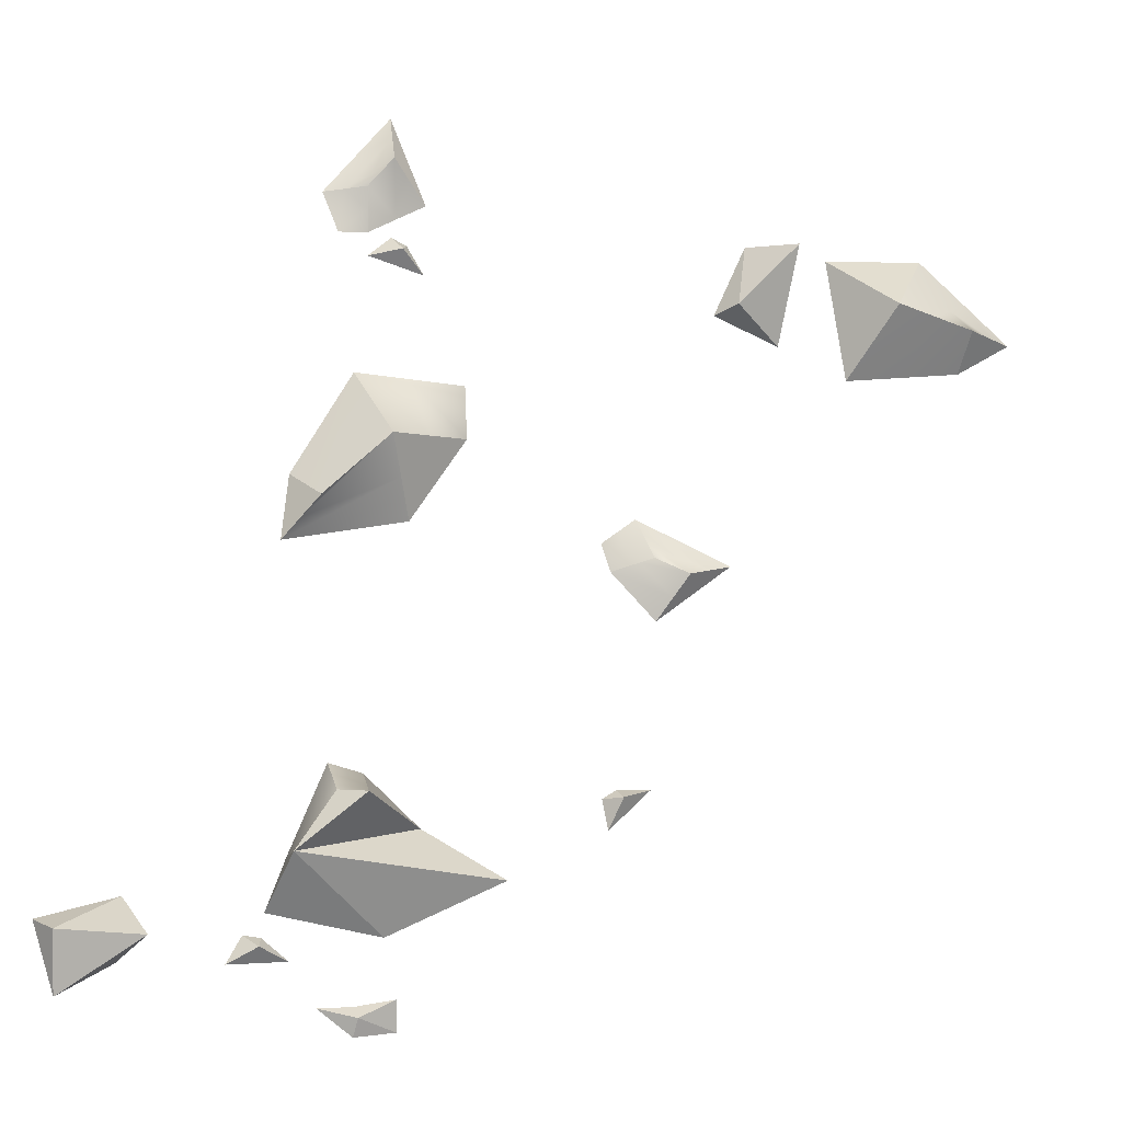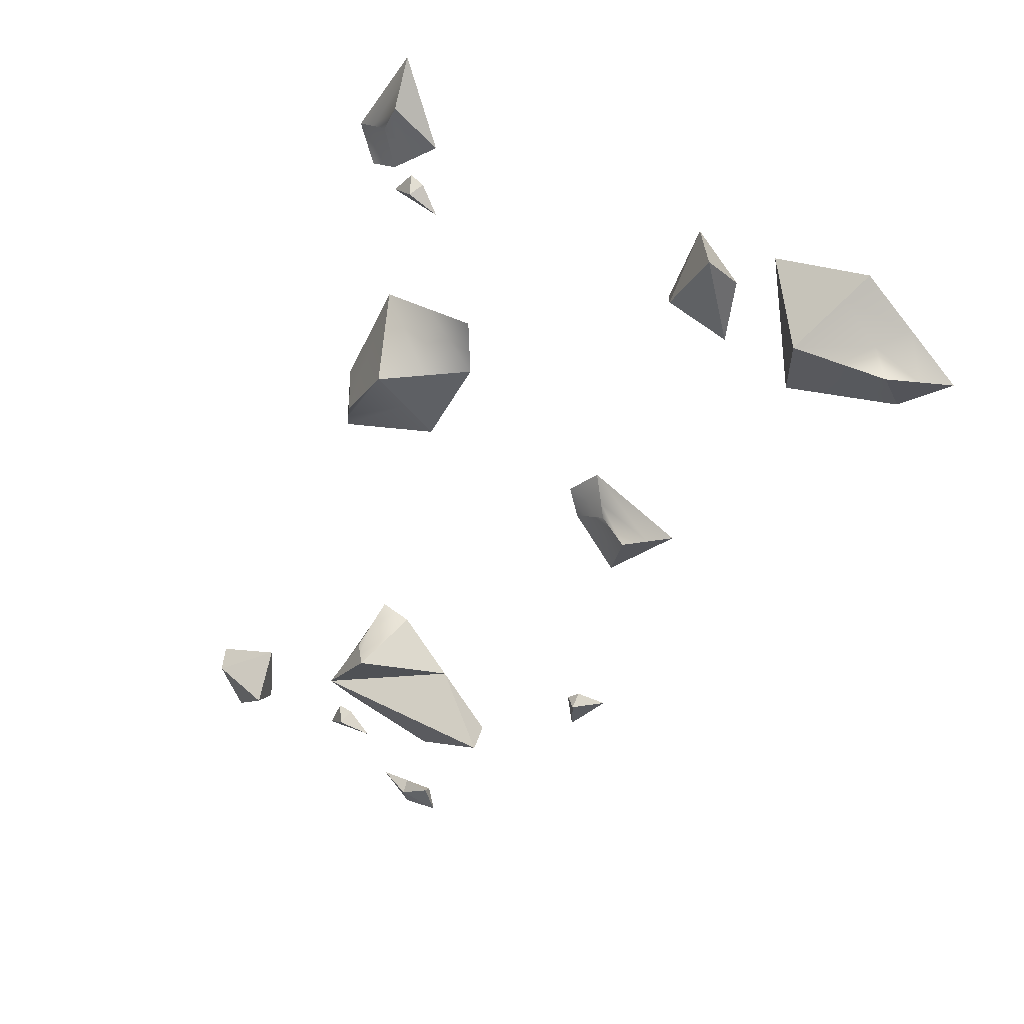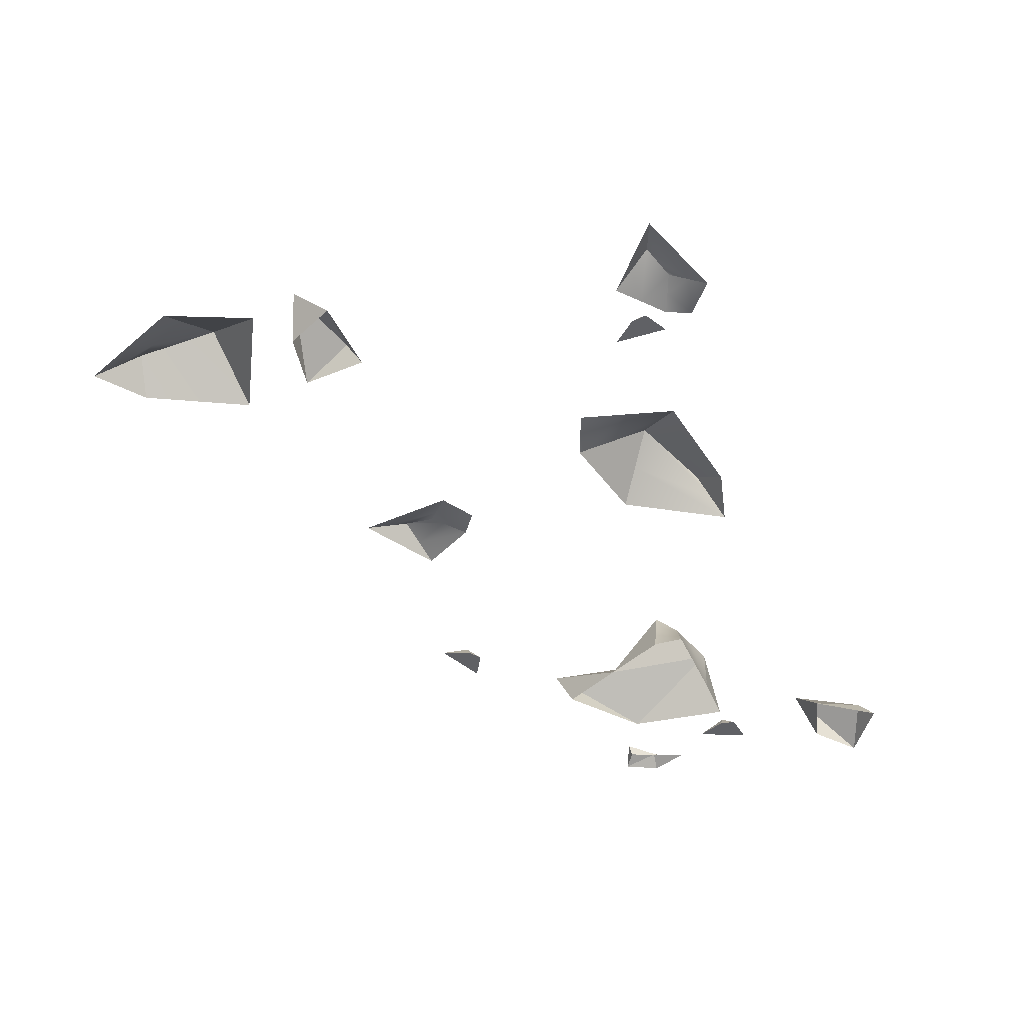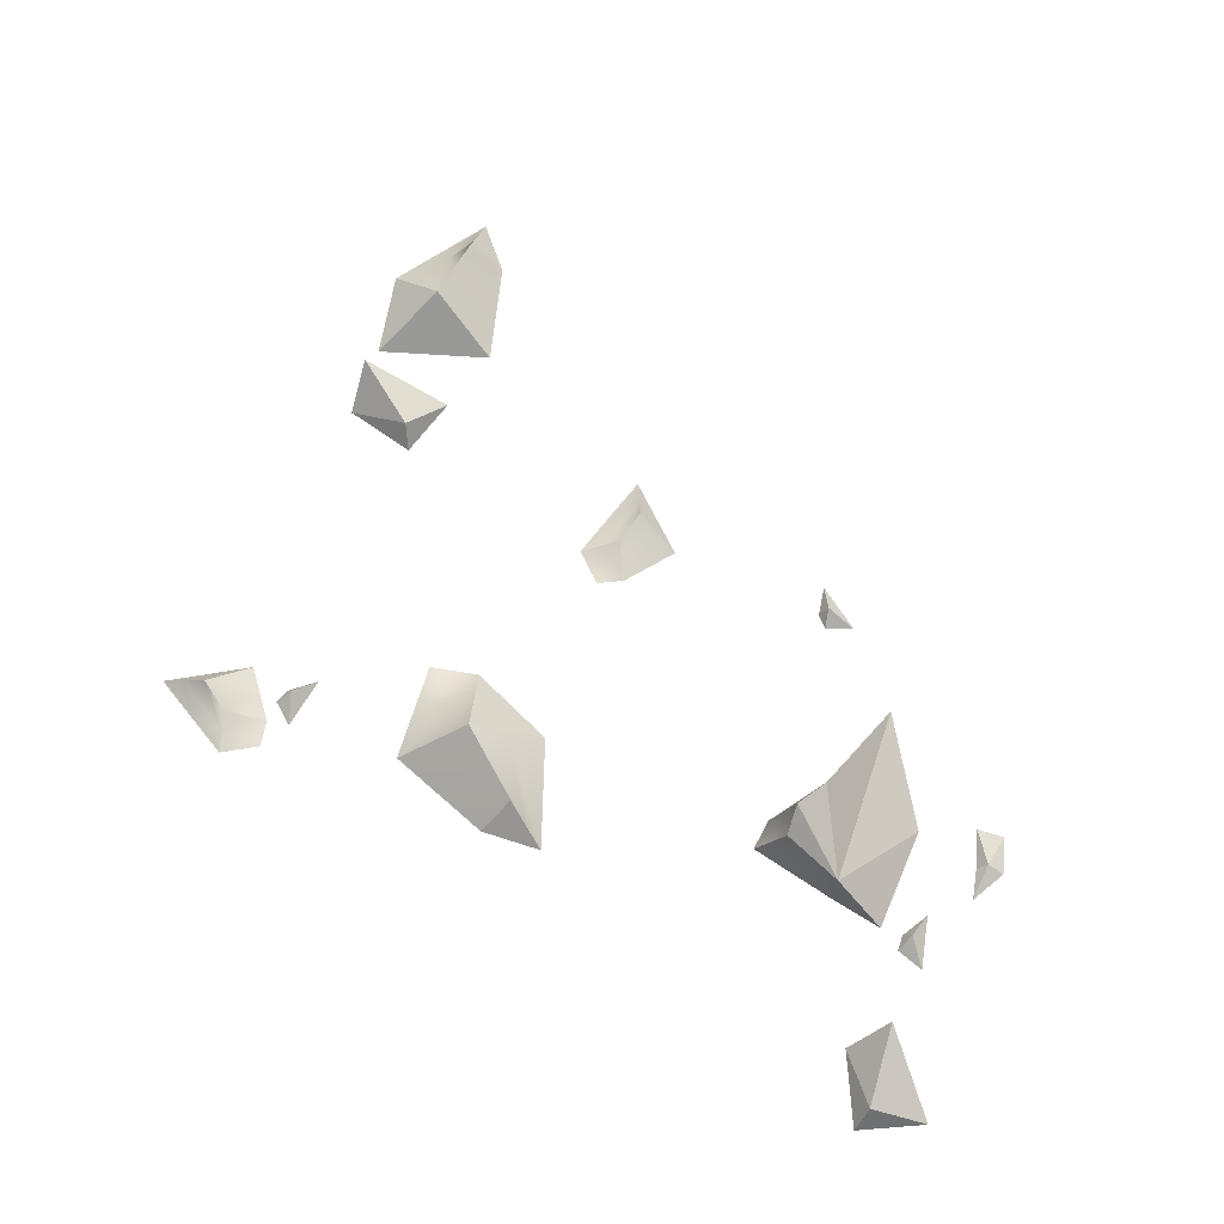
<metadata>
{"format":"obj","ext":"obj","renderer":"f3d","projection":"perspective","resolution":1024,"background":"white","views":[{"elev":-12.7,"azim":-13.0,"up":"+Y"},{"elev":25.9,"azim":38.7,"up":"+Y"},{"elev":-48.7,"azim":-178.2,"up":"+Z"},{"elev":62.8,"azim":-77.4,"up":"+Z"}]}
</metadata>
<code>
o object_1
v 0.3279 0.2616 0.06653
v 0.2686 0.2118 0.05
v 0.3043 0.2651 0.04399
v 0.3161 0.2633 0.05526
v 0.2983 0.2367 0.05826
v 0.2865 0.2384 0.04699
v 0.3043 0.2651 0.04399
v 0.3161 0.2633 0.05526
v 0.3279 0.2616 0.06653
v 0.3032 0.2793 0.02199
v 0.3021 0.2936 0
v 0.3176 0.2896 0
v 0.333 0.2856 0
v 0.3313 0.2776 0.02218
v 0.3296 0.2696 0.04435
v 0.3043 0.2651 0.04399
v 0.3021 0.2936 0
v 0.2686 0.2118 0.05
v 0.2686 0.2118 0
v 0.3032 0.2793 0.02199
v 0.2865 0.2384 0.04699
v 0.3279 0.2616 0.06653
v 0.3832 0.2393 0
v 0.333 0.2856 0
v 0.3296 0.2696 0.04435
v 0.3313 0.2776 0.02218
v 0.3581 0.2624 0
v 0.3556 0.2504 0.03326
v 0.3832 0.2393 0
v 0.2686 0.2118 0.05
v 0.3279 0.2616 0.06653
v 0.2983 0.2367 0.05826
v 0.3556 0.2504 0.03326
v 0.3259 0.2256 0.025
v 0.2686 0.2118 0.05
v 0.3259 0.2256 0.025
v 0.3832 0.2393 0
v 0.4522 0.1931 0.03619
v 0.3604 0.2024 0.04309
v 0.4177 0.2162 0.01809
v 0.3832 0.2393 0
v 0.4335 0.1931 0
v 0.4522 0.1931 0.03619
v 0.4177 0.2162 0.01809
v 0.2686 0.2118 0.05
v 0.2512 0.1649 0
v 0.2686 0.2118 0
v 0.2599 0.1884 0.025
v 0.2686 0.2118 0.05
v 0.3531 0.1461 0
v 0.2512 0.1649 0
v 0.2599 0.1884 0.025
v 0.3021 0.1555 0
v 0.3109 0.179 0.025
v 0.2686 0.2118 0.05
v 0.3531 0.1461 0
v 0.4522 0.1931 0.03619
v 0.3604 0.2024 0.04309
v 0.3109 0.179 0.025
v 0.4192 0.1774 0.02412
v 0.3861 0.1618 0.01206
v 0.4522 0.1931 0.03619
v 0.4335 0.1931 0
v 0.3531 0.1461 0
v 0.4192 0.1774 0.02412
v 0.3861 0.1618 0.01206
v 0.3799 0.1618 0
v 0.4067 0.1774 0
f 6 5 1
f 6 2 5
f 3 6 4
f 1 4 6
f 8 15 14 12
f 8 9 15
f 10 7 8
f 12 11 10
f 13 12 14
f 10 8 12
f 21 16 20
f 19 20 17
f 19 18 21
f 20 19 21
f 22 28 27 25
f 27 28 23
f 27 26 25
f 26 27 24
f 29 33 32 34
f 32 30 34
f 32 33 31
f 36 35 39 40
f 40 37 36
f 40 39 38
f 44 42 41
f 42 44 43
f 47 48 45
f 48 47 46
f 53 54 49 52
f 53 50 54
f 51 53 52
f 58 55 59
f 61 59 56
f 60 57 58
f 60 59 61
f 58 59 60
f 68 63 62
f 65 68 62
f 67 66 64
f 67 68 65
f 66 67 65
o object_2
v 0.6202 0.4706 0.02
v 0.6068 0.4502 0.01
v 0.5933 0.4298 0
v 0.6628 0.483 0
v 0.6415 0.4768 0.01
v 0.6396 0.4653 0
v 0.6165 0.4476 0
v 0.6202 0.4706 0.02
v 0.59 0.4856 0.01
v 0.5933 0.4298 0
v 0.5518 0.4729 0
v 0.6068 0.4502 0.01
v 0.5646 0.4771 0.003333
v 0.5773 0.4813 0.006667
v 0.6202 0.4706 0.02
v 0.59 0.4856 0.01
v 0.6628 0.483 0
v 0.5749 0.5221 0
v 0.6415 0.4768 0.01
v 0.5799 0.5099 0.003333
v 0.585 0.4978 0.006667
v 0.59 0.4856 0.01
v 0.5749 0.5221 0
v 0.565 0.4947 0.0025
v 0.5591 0.5102 0
v 0.5518 0.4729 0
v 0.5476 0.4855 0
v 0.5434 0.4982 0
v 0.5773 0.4813 0.006667
v 0.5646 0.4771 0.003333
v 0.5799 0.5099 0.003333
v 0.585 0.4978 0.006667
f 74 70 69
f 75 71 70
f 74 73 72
f 74 75 70
f 73 74 69
f 77 76 82
f 80 82 76
f 80 78 79 81
f 82 80 81
f 89 87 83 84
f 87 88 86 85
f 89 88 87
f 96 93 92 95
f 100 90 97
f 100 92 99
f 99 93 91
f 97 92 100
f 95 98 94
f 98 95 92
f 99 92 93
f 97 98 92
o object_3
v 0.3491 0.8388 0.02
v 0.3815 0.8023 0
v 0.3481 0.8832 0
v 0.3486 0.861 0.01
v 0.3592 0.8562 0
v 0.3703 0.8293 0
v 0.3653 0.8205 0.01
v 0.3491 0.8388 0.02
v 0.3268 0.8135 0.01
v 0.3815 0.8023 0
v 0.3553 0.7878 0
v 0.3292 0.7734 0
v 0.3653 0.8205 0.01
v 0.328 0.7934 0.005
v 0.3491 0.8388 0.02
v 0.3268 0.8135 0.01
v 0.3071 0.8109 0.005
v 0.3481 0.8832 0
v 0.3178 0.8458 0
v 0.2875 0.8084 0
v 0.3486 0.861 0.01
v 0.3268 0.8135 0.01
v 0.2875 0.8084 0
v 0.3292 0.7734 0
v 0.3025 0.7718 0
v 0.328 0.7934 0.005
v 0.3071 0.8109 0.005
f 106 107 101
f 106 102 107
f 105 104 103
f 104 105 106
f 101 104 106
f 114 109 111
f 108 111 109
f 111 113 110
f 111 112 114
f 113 111 108
f 115 116 117 121
f 121 117 119
f 119 117 120
f 118 121 119
f 126 127 122
f 125 123 127
f 125 126 124
f 127 126 125
o object_4
v 0.3293 0.7515 0
v 0.3591 0.7561 0.01333
v 0.3697 0.7463 0.006665
v 0.3803 0.7365 0
v 0.3803 0.7365 0
v 0.3463 0.7465 0
v 0.3633 0.7415 0
v 0.3442 0.7538 0.006665
v 0.3803 0.7365 0
v 0.3803 0.7365 0
v 0.3645 0.7629 0
v 0.3591 0.7561 0.01333
v 0.3697 0.7463 0.006665
v 0.3724 0.7497 0
v 0.3627 0.7607 0.004444
v 0.3609 0.7584 0.008887
v 0.3504 0.77 0
v 0.3591 0.7561 0.01333
v 0.3293 0.7515 0
v 0.3442 0.7538 0.006665
v 0.3591 0.7561 0.01333
v 0.3399 0.7607 0
v 0.3562 0.7607 0.008887
v 0.3533 0.7653 0.004444
v 0.3645 0.7629 0
v 0.3591 0.7561 0.01333
v 0.3575 0.7664 0
v 0.3591 0.7561 0.01333
v 0.3504 0.77 0
v 0.3591 0.7561 0.01333
v 0.3609 0.7584 0.008887
v 0.3627 0.7607 0.004444
v 0.3533 0.7653 0.004444
v 0.3562 0.7607 0.008887
v 0.3293 0.7515 0
v 0.3803 0.7365 0
v 0.3463 0.7465 0
v 0.3633 0.7415 0
v 0.3724 0.7497 0
v 0.3645 0.7629 0
v 0.3504 0.77 0
v 0.3399 0.7607 0
v 0.3575 0.7664 0
f 135 128 133
f 135 130 129
f 130 135 133
f 134 132 130
f 133 134 130
f 136 141 140
f 140 141 143
f 141 138 142
f 140 143 139
f 141 142 143
f 149 151 144
f 145 150 147
f 150 151 147
f 147 149 146
f 149 147 151
f 159 152 154
f 154 158 159
f 155 158 154
f 155 154 160 161
f 156 160 154
f 169 164 162
f 169 168 170
f 170 164 169
f 166 163 165
f 164 170 167
f 166 165 167
f 165 164 167
o object_5
v 0.2197 0.1214 0
v 0.2461 0.1359 0.01333
v 0.2727 0.1248 0
v 0.2727 0.1248 0
v 0.2462 0.1231 0
v 0.2594 0.1303 0.006665
v 0.2329 0.1286 0.006665
v 0.2727 0.1248 0
v 0.2727 0.1248 0
v 0.2727 0.1248 0
v 0.2488 0.1442 0
v 0.2461 0.1359 0.01333
v 0.2594 0.1303 0.006665
v 0.2608 0.1345 0
v 0.2479 0.1414 0.004444
v 0.247 0.1386 0.008887
v 0.2332 0.146 0
v 0.2461 0.1359 0.01333
v 0.2197 0.1214 0
v 0.2329 0.1286 0.006665
v 0.2461 0.1359 0.01333
v 0.2265 0.1337 0
v 0.2418 0.1392 0.008887
v 0.2375 0.1426 0.004444
v 0.2488 0.1442 0
v 0.2461 0.1359 0.01333
v 0.2461 0.1359 0.01333
v 0.2332 0.146 0
v 0.2461 0.1359 0.01333
v 0.247 0.1386 0.008887
v 0.2479 0.1414 0.004444
v 0.2375 0.1426 0.004444
v 0.2418 0.1392 0.008887
v 0.241 0.1451 0
v 0.2197 0.1214 0
v 0.2727 0.1248 0
v 0.2462 0.1231 0
v 0.2608 0.1345 0
v 0.2488 0.1442 0
v 0.2332 0.146 0
v 0.2265 0.1337 0
v 0.241 0.1451 0
f 175 177 171
f 176 172 177
f 175 174 176
f 177 175 176
f 186 183 179
f 185 184 181
f 185 186 179
f 186 182 183
f 185 179 184
f 192 194 187
f 188 193 190
f 193 194 190
f 190 192 189
f 192 190 194
f 201 204 200
f 200 204 197
f 204 201 195
f 202 204 198
f 202 203 197
f 202 197 204
f 209 211 212
f 211 210 212
f 207 205 211
f 208 206 207
f 208 211 209
f 207 211 208
o object_6
v 0.5489 0.2421 0
v 0.5543 0.2562 0.006665
v 0.5597 0.2702 0.01333
v 0.5873 0.2788 0
v 0.5873 0.2788 0
v 0.5873 0.2788 0
v 0.5617 0.2544 0
v 0.5745 0.2666 0
v 0.5735 0.2745 0.006665
v 0.5873 0.2788 0
v 0.5873 0.2788 0
v 0.5566 0.2783 0
v 0.5597 0.2702 0.01333
v 0.5735 0.2745 0.006665
v 0.5719 0.2786 0
v 0.5576 0.2756 0.004444
v 0.5587 0.2729 0.008887
v 0.5434 0.2697 0
v 0.5597 0.2702 0.01333
v 0.5489 0.2421 0
v 0.5543 0.2562 0.006665
v 0.5597 0.2702 0.01333
v 0.5461 0.2559 0
v 0.5543 0.27 0.008887
v 0.5489 0.2698 0.004444
v 0.5566 0.2783 0
v 0.5597 0.2702 0.01333
v 0.55 0.274 0
v 0.5597 0.2702 0.01333
v 0.5434 0.2697 0
v 0.5597 0.2702 0.01333
v 0.5587 0.2729 0.008887
v 0.5576 0.2756 0.004444
v 0.5489 0.2698 0.004444
v 0.5543 0.27 0.008887
v 0.5489 0.2421 0
v 0.5873 0.2788 0
v 0.5617 0.2544 0
v 0.5745 0.2666 0
v 0.5719 0.2786 0
v 0.5566 0.2783 0
v 0.5434 0.2697 0
v 0.5461 0.2559 0
v 0.55 0.274 0
f 214 213 219
f 214 221 215
f 220 214 219
f 217 221 214
f 220 217 214
f 227 226 223
f 226 227 228 229
f 227 224 228
f 226 229 225
f 235 237 230
f 236 237 233
f 233 235 232
f 233 234 236
f 235 233 237
f 245 238 240
f 240 244 245
f 241 244 240
f 241 240 246 247
f 242 246 240
f 255 250 248
f 255 254 256
f 256 250 255
f 252 249 251
f 250 256 253
f 252 251 253
f 251 250 253
o object_7
v 0.421 0.5869 0
v 0.3839 0.5814 0.025
v 0.3467 0.5758 0.05
v 0.4189 0.6359 0
v 0.3689 0.639 0
v 0.3188 0.6421 0
f 261 258 257 260
f 262 259 258 261
o object_8
v 0.421 0.5869 0
v 0.3699 0.5093 0
v 0.3839 0.5814 0.025
v 0.3467 0.5758 0.05
v 0.3583 0.5425 0.025
f 267 264 263
f 267 265 266
f 263 265 267
o object_9
v 0.3467 0.5758 0.05
v 0.2882 0.5223 0.03
v 0.3583 0.5425 0.025
v 0.2729 0.5045 0.015
v 0.3699 0.5093 0
v 0.2575 0.4868 0
f 271 270 268 269
f 273 272 270 271
o object_10
v 0.2882 0.5223 0.03
v 0.2637 0.546 0
v 0.3467 0.5758 0.05
v 0.3188 0.6421 0
f 277 275 274 276
o object_11
v 0.2637 0.546 0
v 0.2606 0.5164 0
v 0.2575 0.4868 0
v 0.2882 0.5223 0.03
v 0.2729 0.5045 0.015
f 282 279 278
f 279 282 280
f 278 281 282
o object_12
v 0.3308 0.07848 0.00935
v 0.3279 0.08806 0
v 0.2967 0.08632 0
v 0.3137 0.0824 0.004675
v 0.3123 0.08719 0
v 0.3279 0.08806 0
v 0.3626 0.09391 0.01036
v 0.3308 0.07848 0.00935
v 0.3452 0.09098 0.005182
v 0.3467 0.0862 0.009857
v 0.3279 0.08806 0
v 0.3592 0.08979 0
v 0.3626 0.09391 0.01036
v 0.3452 0.09098 0.005182
v 0.3609 0.09185 0.005182
v 0.3308 0.07848 0.00935
v 0.3648 0.06717 0
v 0.3626 0.09391 0.01036
v 0.3467 0.0862 0.009857
v 0.3535 0.07094 0.003117
v 0.3421 0.07471 0.006234
v 0.3633 0.085 0.00691
v 0.3641 0.07608 0.003455
v 0.3626 0.09391 0.01036
v 0.3592 0.08979 0
v 0.3648 0.06717 0
v 0.3633 0.085 0.00691
v 0.3641 0.07608 0.003455
v 0.3629 0.07471 0
v 0.361 0.08225 0
v 0.3609 0.09185 0.005182
v 0.3308 0.07848 0.00935
v 0.328 0.0626 0
v 0.3648 0.06717 0
v 0.3421 0.07471 0.006234
v 0.3535 0.07094 0.003117
v 0.3525 0.06565 0
v 0.3403 0.06412 0
v 0.3294 0.07054 0.004675
v 0.2967 0.08632 0
v 0.3123 0.07446 0
v 0.328 0.0626 0
v 0.3308 0.07848 0.00935
v 0.3137 0.0824 0.004675
v 0.3294 0.07054 0.004675
f 287 284 283
f 287 286 285
f 283 286 287
f 292 288 291
f 291 289 292
f 288 292 290
f 297 293 294
f 297 295 296
f 293 297 296
f 301 303 298
f 305 299 302
f 302 303 305
f 304 301 300
f 304 305 303
f 301 304 303
f 313 312 309 306
f 313 307 312
f 311 308 310
f 311 309 312
f 310 309 311
f 321 314 317
f 321 320 315
f 320 321 317
f 319 318 316
f 319 320 317
f 318 319 317
f 323 322 326 327
f 327 324 323
f 327 326 325
o object_13
v 0.1324 0.1765 0
v 0.1519 0.1417 0.04254
v 0.07596 0.1467 0.02324
v 0.1042 0.1616 0.01162
v 0.1421 0.1591 0.02127
v 0.1139 0.1442 0.03289
v 0.1324 0.1765 0
v 0.06044 0.1562 0
v 0.07596 0.1467 0.02324
v 0.1042 0.1616 0.01162
v 0.07596 0.1467 0.02324
v 0.08002 0.09315 0
v 0.1519 0.1417 0.04254
v 0.1139 0.1442 0.03289
v 0.07799 0.1199 0.01162
v 0.1279 0.1255 0.02836
v 0.104 0.1093 0.01418
v 0.06044 0.1562 0
v 0.08002 0.09315 0
v 0.07596 0.1467 0.02324
v 0.07799 0.1199 0.01162
v 0.08002 0.09315 0
v 0.08002 0.09315 0
v 0.1044 0.1071 0
v 0.1519 0.1417 0.04254
v 0.1288 0.1211 0
v 0.104 0.1093 0.01418
v 0.1279 0.1255 0.02836
v 0.1403 0.1314 0.02127
v 0.1288 0.1211 0
v 0.1324 0.1765 0
v 0.1519 0.1417 0.04254
v 0.1421 0.1591 0.02127
v 0.1403 0.1314 0.02127
f 332 328 331 333
f 333 329 332
f 333 331 330
f 337 334 335
f 335 336 337
f 341 338 342
f 344 342 339
f 343 340 341
f 341 344 343
f 342 344 341
f 348 345 346
f 345 348 347
f 349 351 354
f 351 355 354
f 356 352 355
f 356 351 353
f 355 351 356
f 360 357 358
f 360 359 361
f 357 360 361
o object_14
v 0.6812 0.7865 0
v 0.7204 0.7791 0.04254
v 0.6678 0.7242 0.02324
v 0.6745 0.7553 0.01162
v 0.7074 0.7816 0.02836
v 0.6943 0.784 0.01418
v 0.6853 0.7425 0.02968
v 0.7029 0.7608 0.03611
v 0.6812 0.7865 0
v 0.6505 0.7183 0
v 0.6678 0.7242 0.02324
v 0.6745 0.7553 0.01162
v 0.6678 0.7242 0.02324
v 0.6896 0.7085 0.01162
v 0.7114 0.6928 0
v 0.7159 0.7359 0.02127
v 0.7204 0.7791 0.04254
v 0.6853 0.7425 0.02968
v 0.7029 0.7608 0.03611
v 0.7182 0.7575 0.03191
v 0.7137 0.7144 0.01064
v 0.6505 0.7183 0
v 0.7114 0.6928 0
v 0.6678 0.7242 0.02324
v 0.6896 0.7085 0.01162
v 0.7114 0.6928 0
v 0.7114 0.6928 0
v 0.7114 0.6928 0
v 0.7159 0.7359 0.02127
v 0.7162 0.7282 0.01064
v 0.7164 0.7205 0
v 0.7204 0.7791 0.04254
v 0.7214 0.7481 0
v 0.7137 0.7144 0.01064
v 0.7182 0.7575 0.03191
v 0.7207 0.7687 0.02836
v 0.7211 0.7584 0.01418
v 0.7214 0.7481 0
v 0.7013 0.7673 0
v 0.6812 0.7865 0
v 0.7204 0.7791 0.04254
v 0.7074 0.7816 0.02836
v 0.6943 0.784 0.01418
v 0.7211 0.7584 0.01418
v 0.7207 0.7687 0.02836
f 365 367 362
f 369 363 366
f 366 367 369
f 368 365 364
f 368 369 367
f 365 368 367
f 373 370 371
f 371 372 373
f 377 375 382
f 375 376 382
f 374 375 377 379
f 381 380 379
f 379 377 381
f 380 381 378
f 386 383 384
f 383 386 385
f 392 391 388
f 388 391 395
f 390 395 391
f 396 390 391
f 397 393 396
f 397 391 398
f 398 391 392 394
f 396 391 397
f 405 400 404
f 400 401 404
f 405 399 400
f 403 406 405
f 406 403 402
f 404 403 405
o object_15
v 0.8128 0.7266 0.05
v 0.7767 0.6645 0
v 0.7593 0.7792 0
v 0.7861 0.7529 0.025
v 0.768 0.7218 0
v 0.7948 0.6955 0.025
v 0.8866 0.6782 0
v 0.9121 0.6936 0
v 0.9376 0.7089 0
v 0.8908 0.712 0.03
v 0.8887 0.6951 0.015
v 0.9142 0.7105 0.015
v 0.8908 0.712 0.03
v 0.8866 0.6782 0
v 0.8518 0.7193 0.04
v 0.8317 0.6713 0
v 0.8128 0.7266 0.05
v 0.7767 0.6645 0
v 0.7948 0.6955 0.025
v 0.8887 0.6951 0.015
v 0.8128 0.7266 0.05
v 0.8518 0.7193 0.04
v 0.8908 0.712 0.03
v 0.9142 0.7105 0.015
v 0.852 0.7852 0
v 0.8948 0.7471 0
v 0.9376 0.7089 0
v 0.8259 0.7461 0.03333
v 0.839 0.7656 0.01667
v 0.8733 0.7332 0.02
v 0.7593 0.7792 0
v 0.852 0.7852 0
v 0.8128 0.7266 0.05
v 0.7861 0.7529 0.025
v 0.8259 0.7461 0.03333
v 0.839 0.7656 0.01667
f 410 412 407
f 411 408 412
f 411 410 409
f 412 410 411
f 413 414 418 417
f 418 414 415
f 418 416 417
f 426 419 421
f 426 422 420
f 422 426 421
f 422 421 425 424
f 423 425 421
f 427 428 436 434
f 429 430 436 428
f 436 435 434
f 432 431 435
f 432 436 430 433
f 435 436 432
f 438 437 442
f 440 442 437
f 441 440 439
f 442 440 441

</code>
